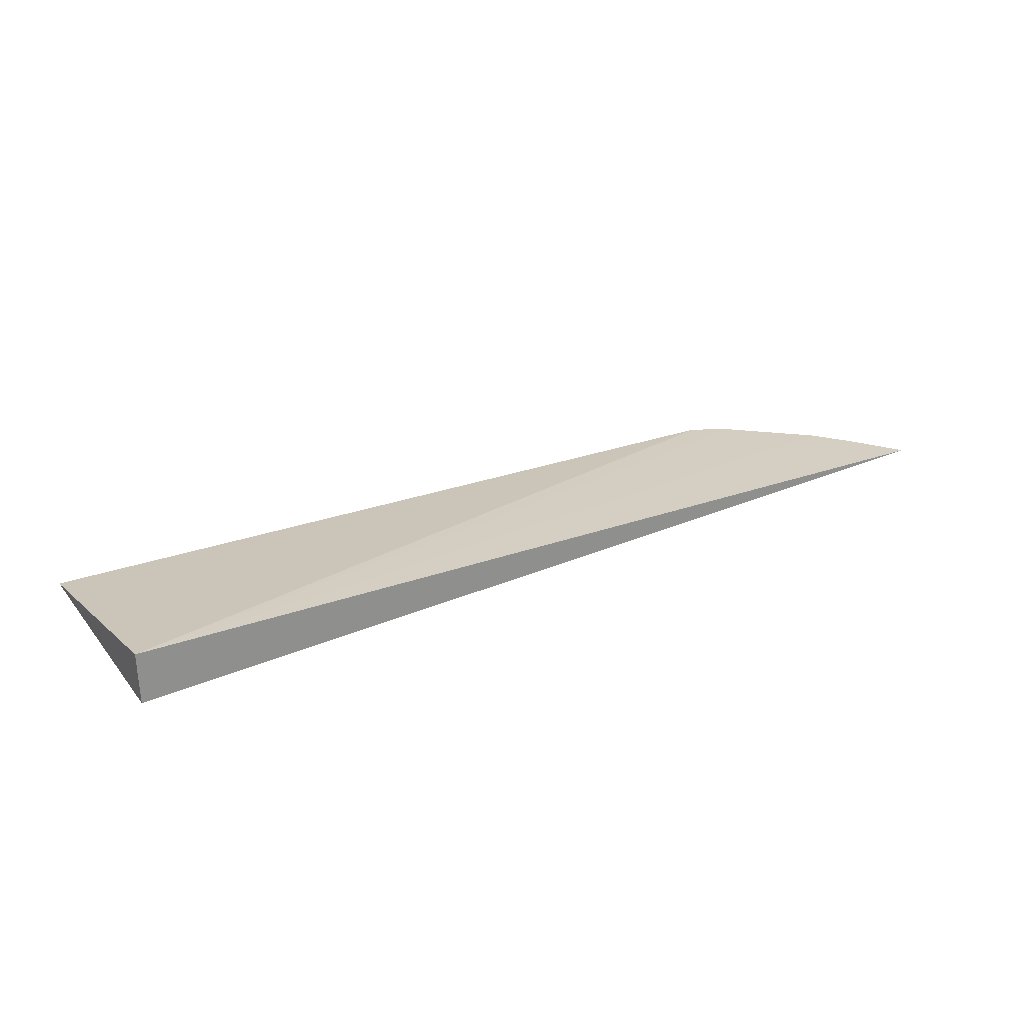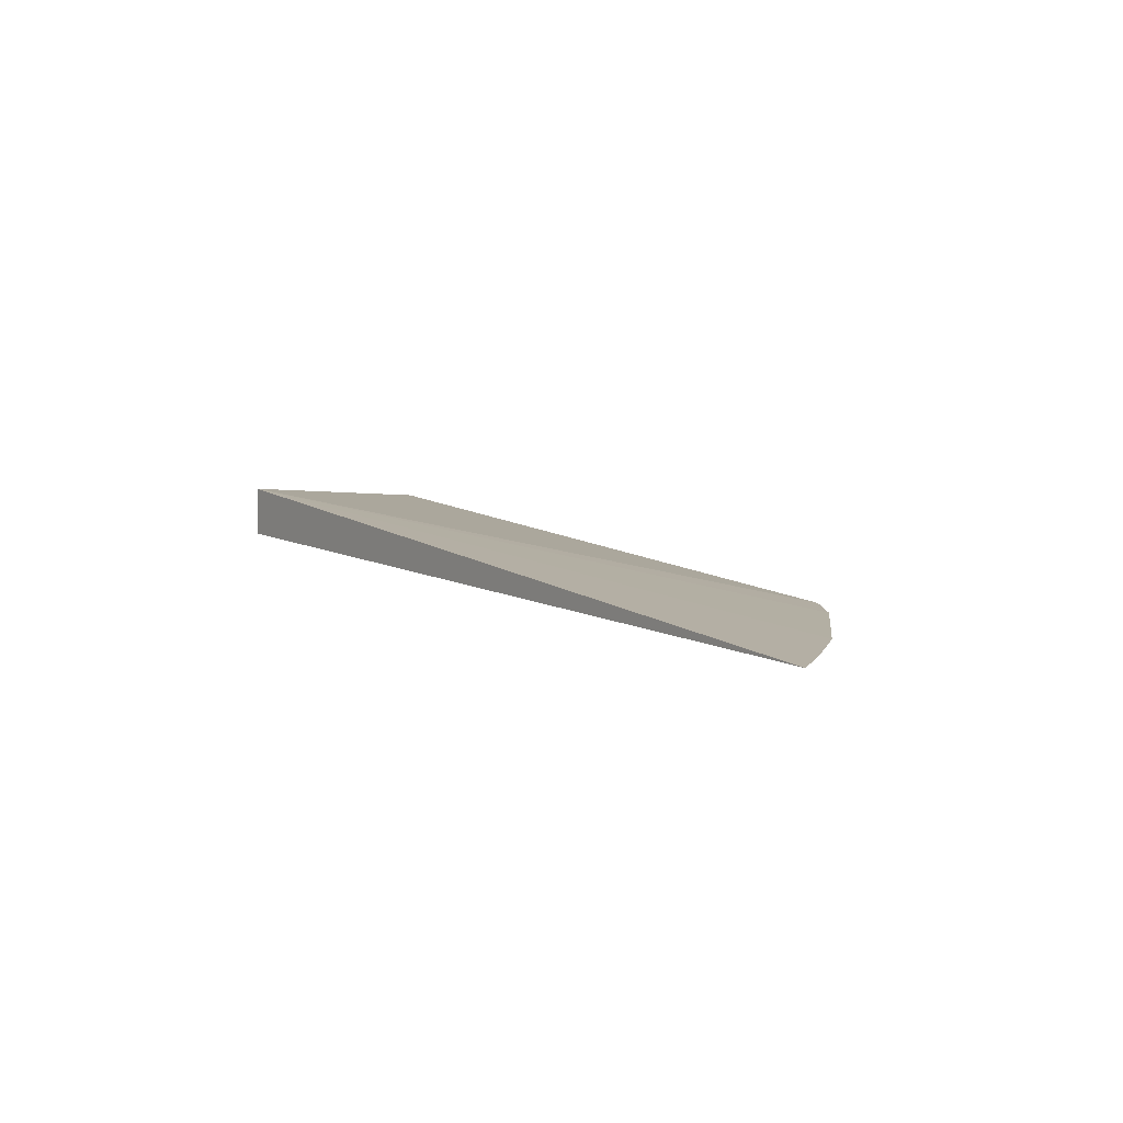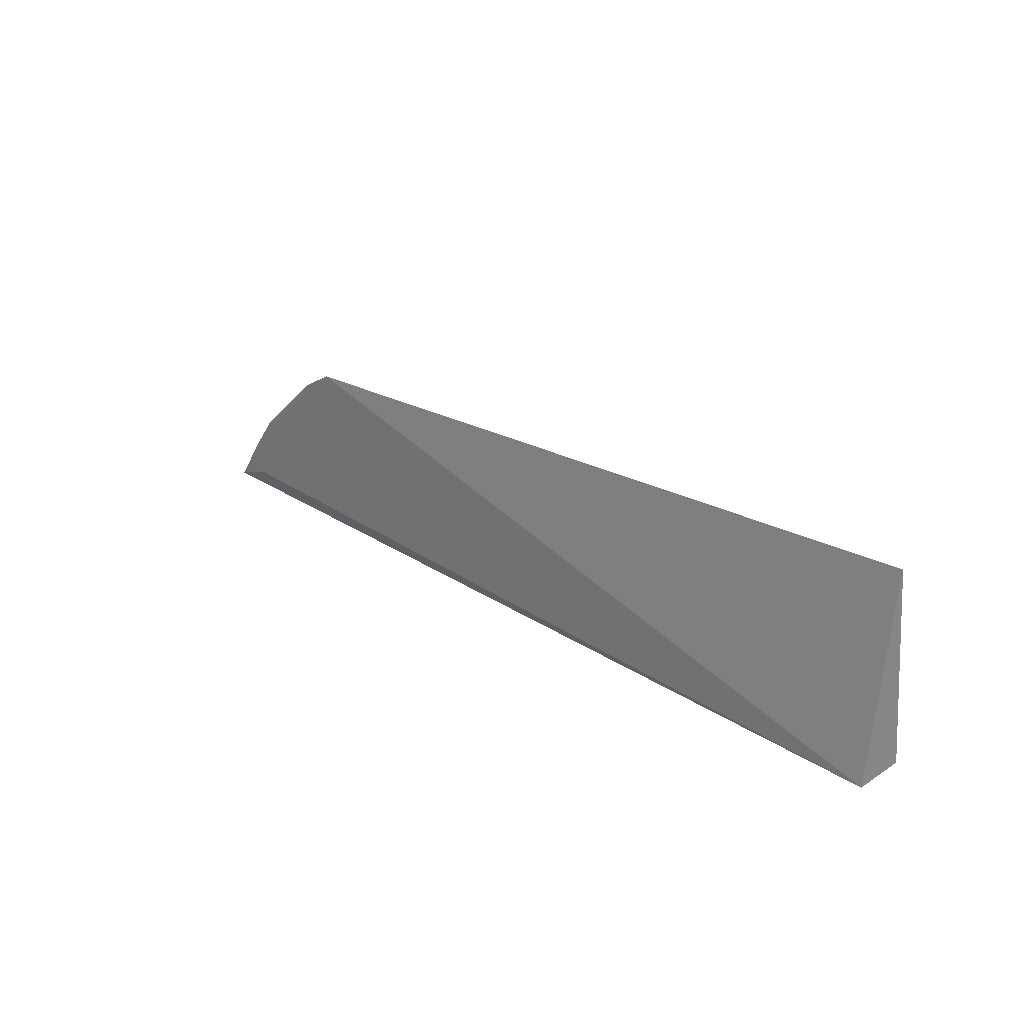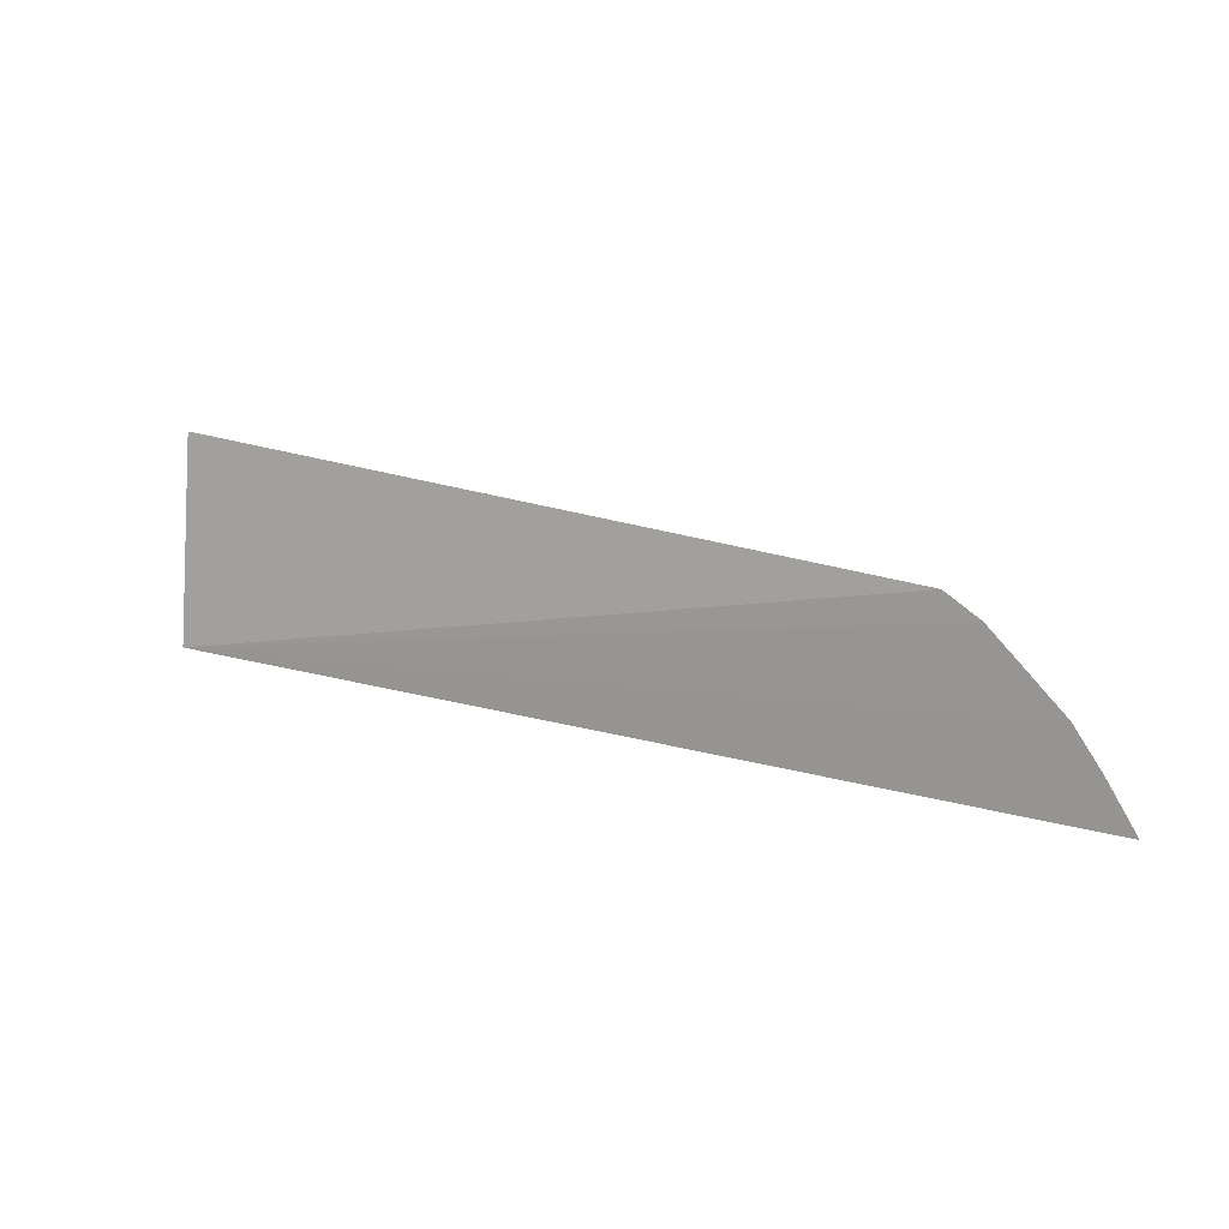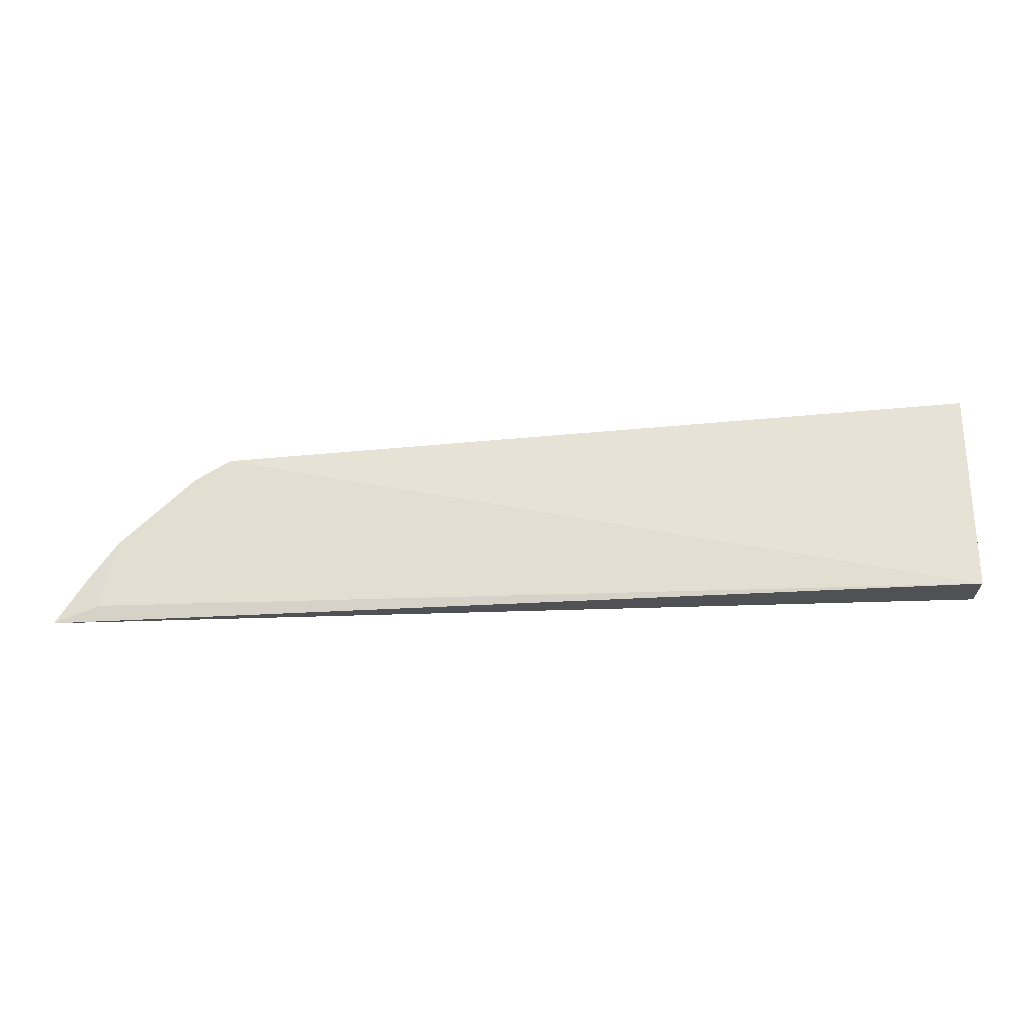
<metadata>
{"format":"obj","ext":"obj","renderer":"f3d","projection":"perspective","resolution":1024,"background":"white","views":[{"elev":27.5,"azim":147.5,"up":"+Y"},{"elev":10.5,"azim":-126.2,"up":"+Y"},{"elev":26.6,"azim":45.5,"up":"+Z"},{"elev":16.2,"azim":-149.9,"up":"+Z"},{"elev":-22.1,"azim":2.9,"up":"+Z"}]}
</metadata>
<code>
v 0.07546 1.875e-05 0.4996
v 0.07514 -0.00484 0.4609
v 0.0752 0.004828 0.4612
v -0.08655 -0 0.4738
v -0.06604 -0 0.4905
v -0.09766 -0 0.4578
v -0.08934 -0.0006056 0.4609
v -0.07268 -0 0.4866
v -0.09191 -0 0.4665
f 1 2 3
f 5 2 1
f 5 1 3
f 6 3 2
f 7 6 2
f 8 5 3
f 8 3 4
f 8 4 7
f 8 7 2
f 8 2 5
f 9 7 4
f 9 6 7
f 9 4 3
f 9 3 6

</code>
